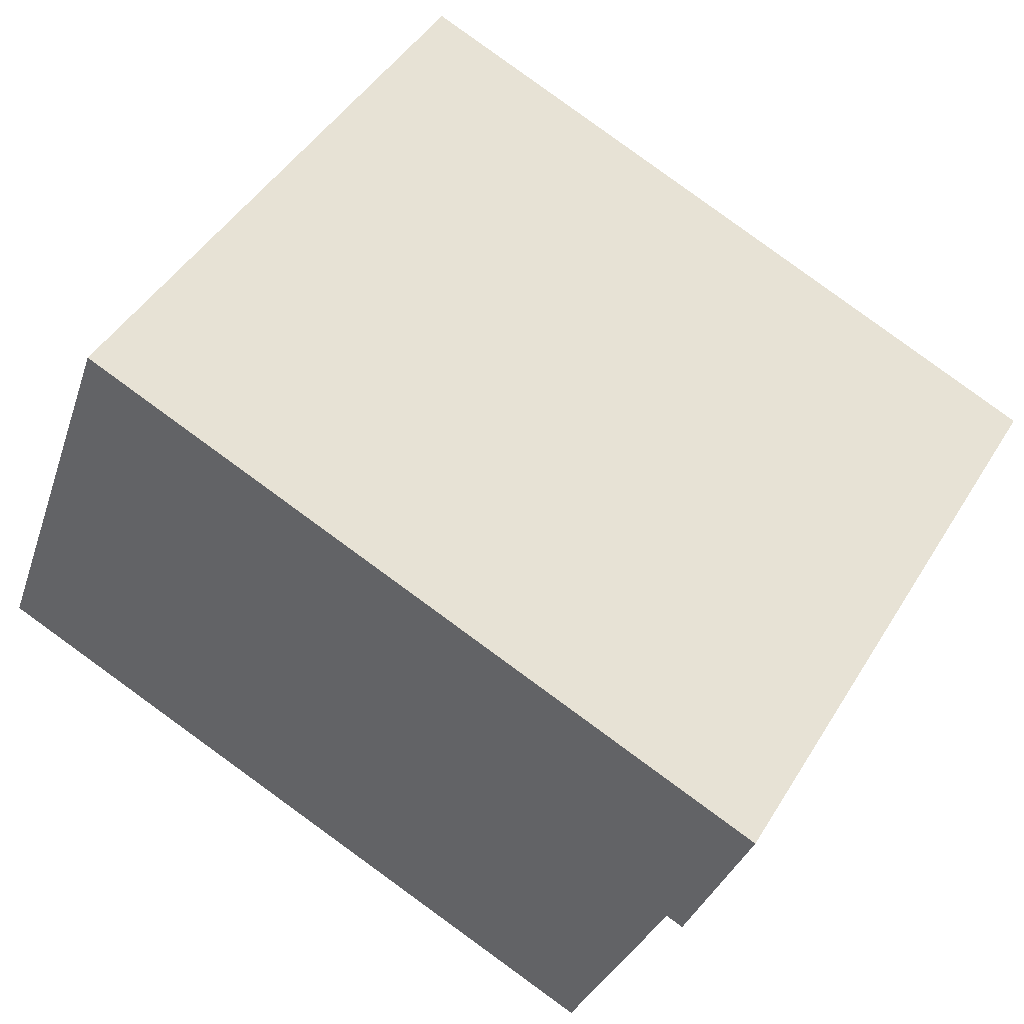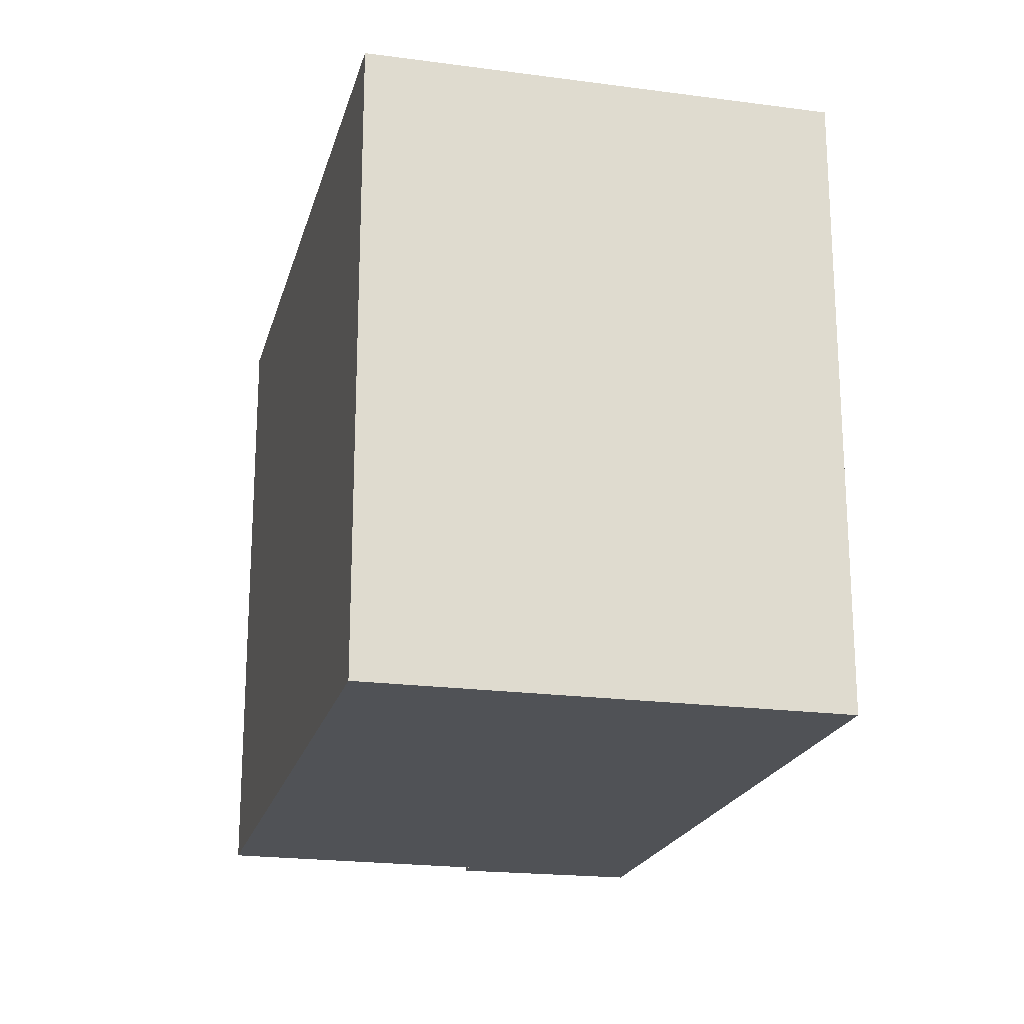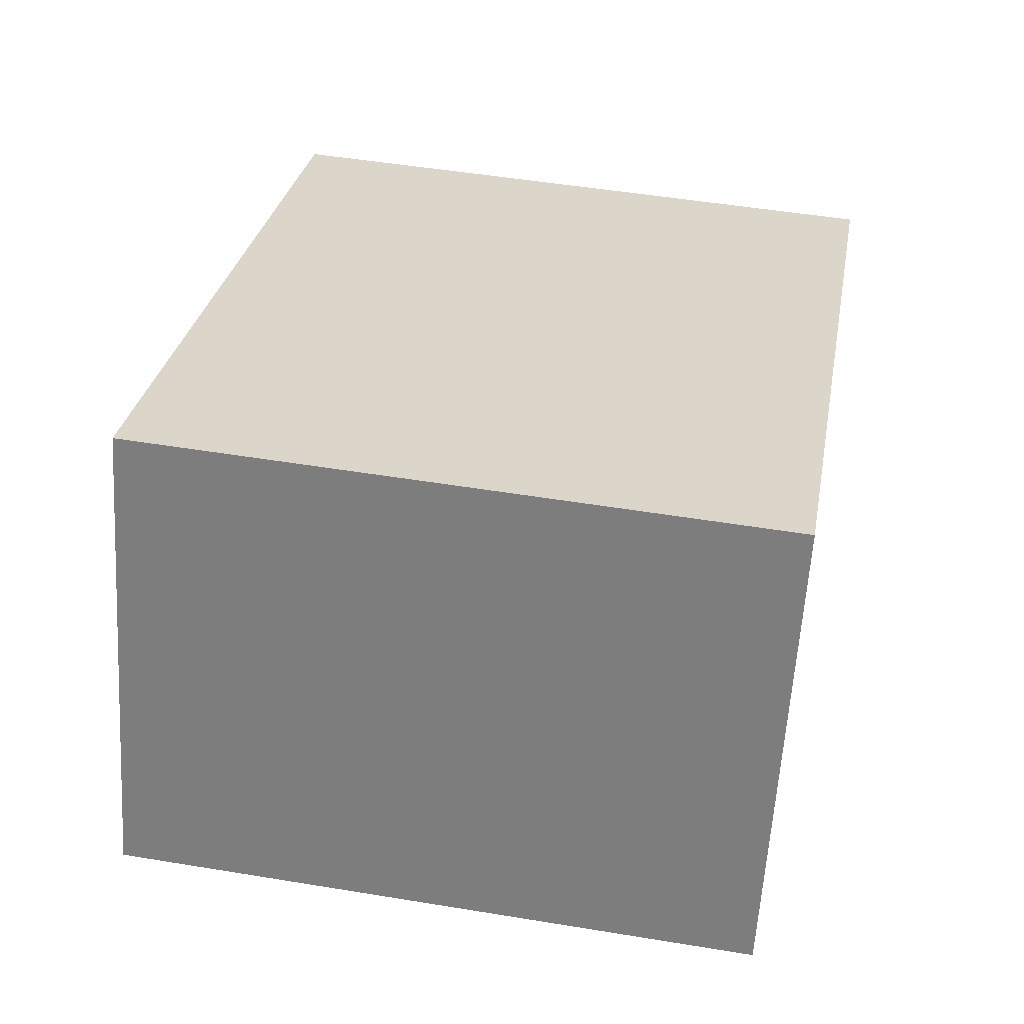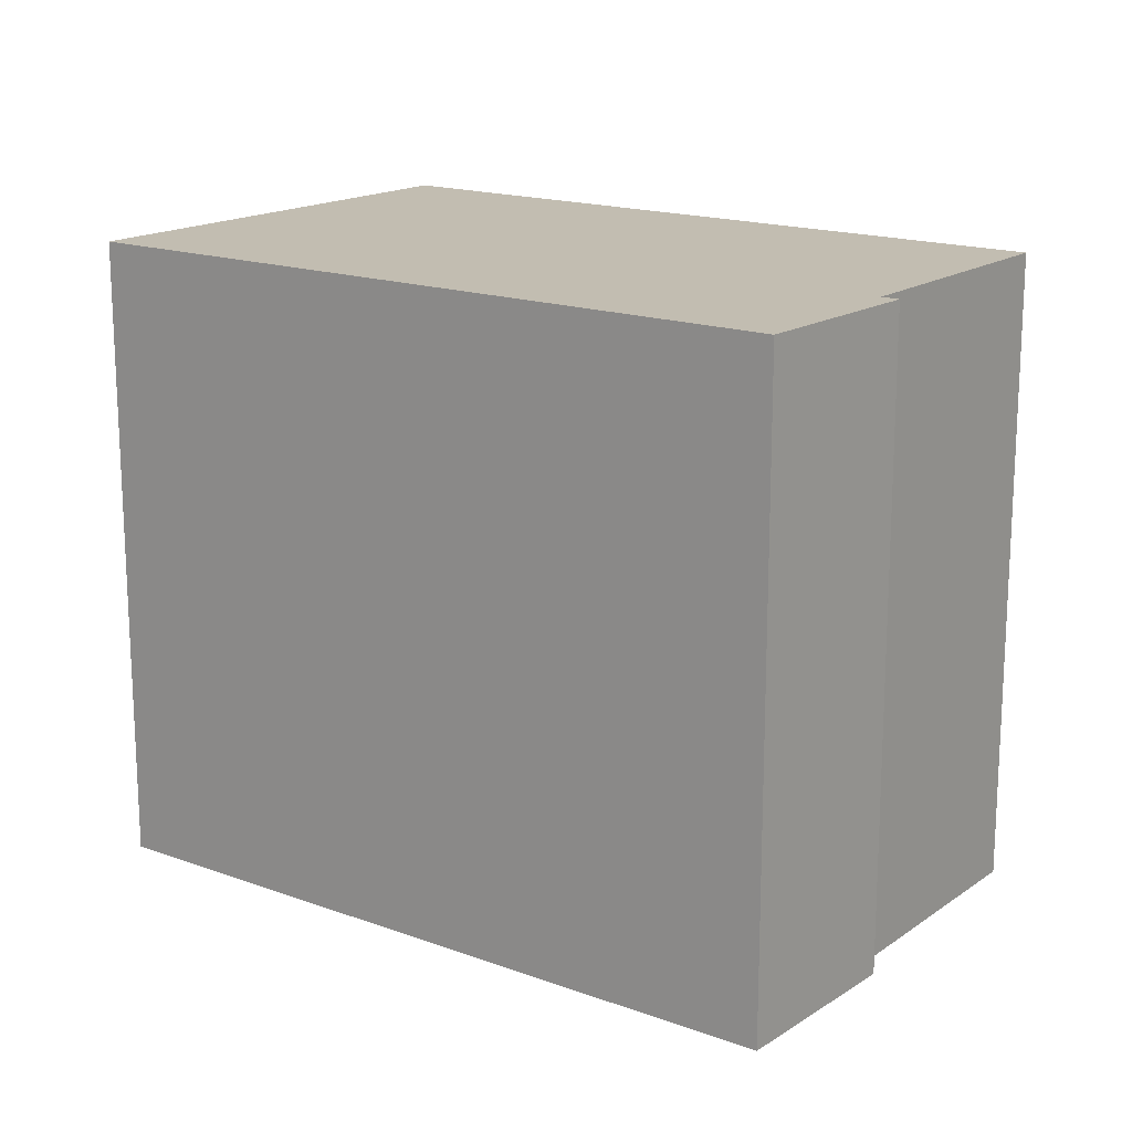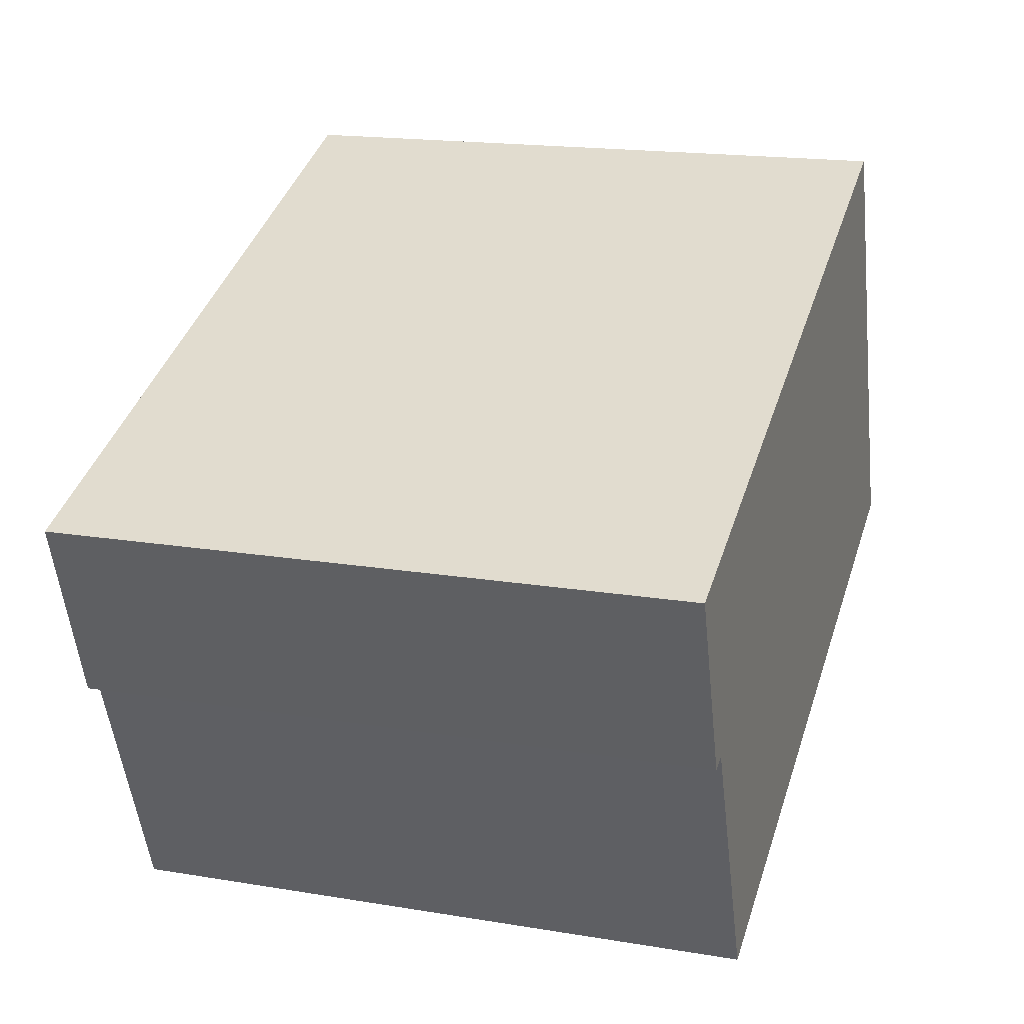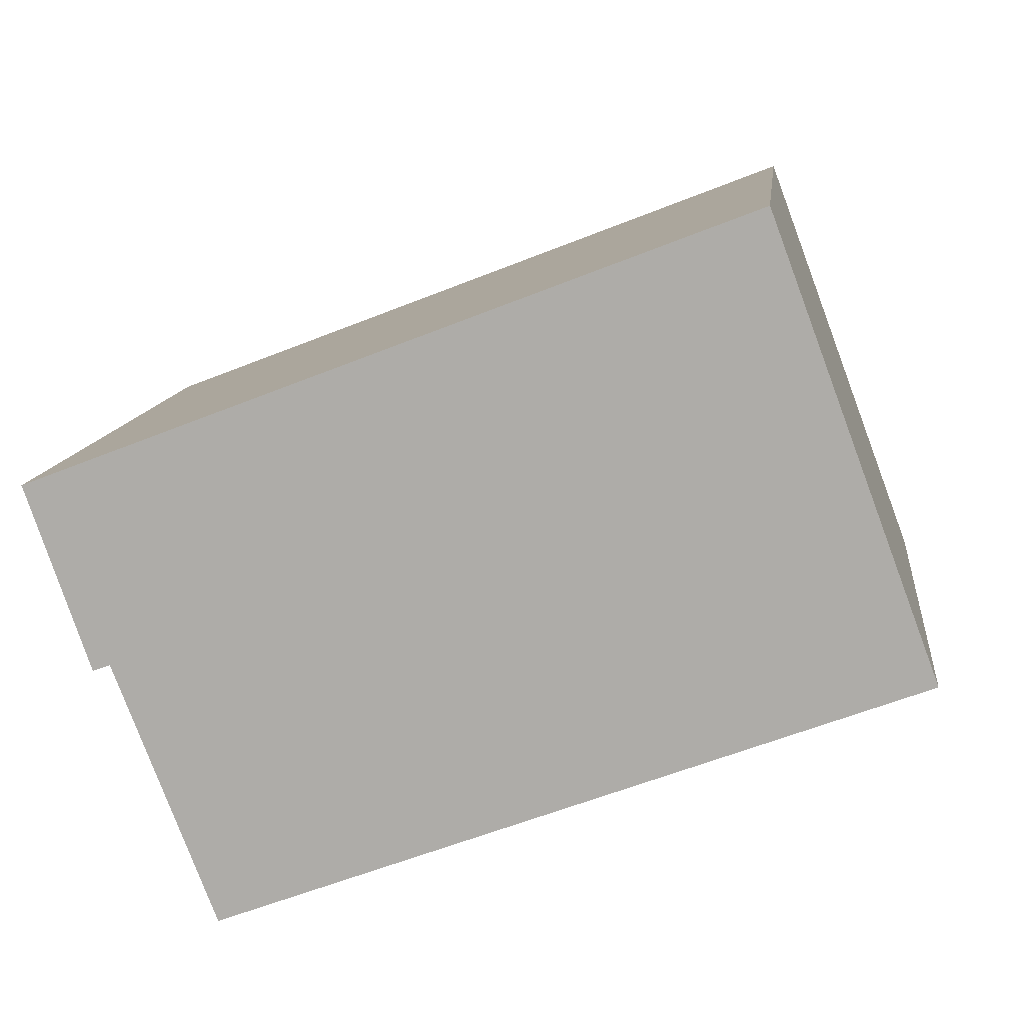
<metadata>
{"format":"obj","ext":"obj","renderer":"f3d","projection":"perspective","resolution":1024,"background":"white","views":[{"elev":46.3,"azim":29.9,"up":"+Z"},{"elev":-20.7,"azim":-83.1,"up":"+Y"},{"elev":50.0,"azim":-79.7,"up":"+Z"},{"elev":16.8,"azim":57.5,"up":"+Y"},{"elev":17.6,"azim":108.2,"up":"+Z"},{"elev":11.7,"azim":-173.4,"up":"+Z"}]}
</metadata>
<code>
v  0 16.76 1.026e-15
v  20.93 16.76 -0.1
v  18.27 16.76 -6.927
v  22.99 16.76 4.345
v  23.06 16.76 4.542
v  4.386 16.76 11.74
v  4.252 16.76 11.38
v  21.39 16.76 -0.268
v  21.39 1.641e-17 -0.268
v  20.93 6.123e-18 -0.1
v  18.27 4.242e-16 -6.927
v  0 0 0
v  22.99 -2.661e-16 4.345
v  23.06 -2.781e-16 4.542
v  4.386 -7.187e-16 11.74
v  4.252 -6.968e-16 11.38
g defaultobject
f 1 2 3
f 2 1 4
f 4 1 5
f 5 1 6
f 6 1 7
f 4 8 2
f 9 2 8
f 2 9 10
f 11 1 3
f 1 11 12
f 10 3 2
f 3 10 11
f 4 9 8
f 9 4 5
f 9 5 13
f 13 5 14
f 12 7 1
f 7 12 6
f 6 12 15
f 15 12 16
f 15 5 6
f 5 15 14
f 11 16 12
f 16 11 10
f 16 10 9
f 16 9 13
f 16 13 15
f 15 13 14

</code>
